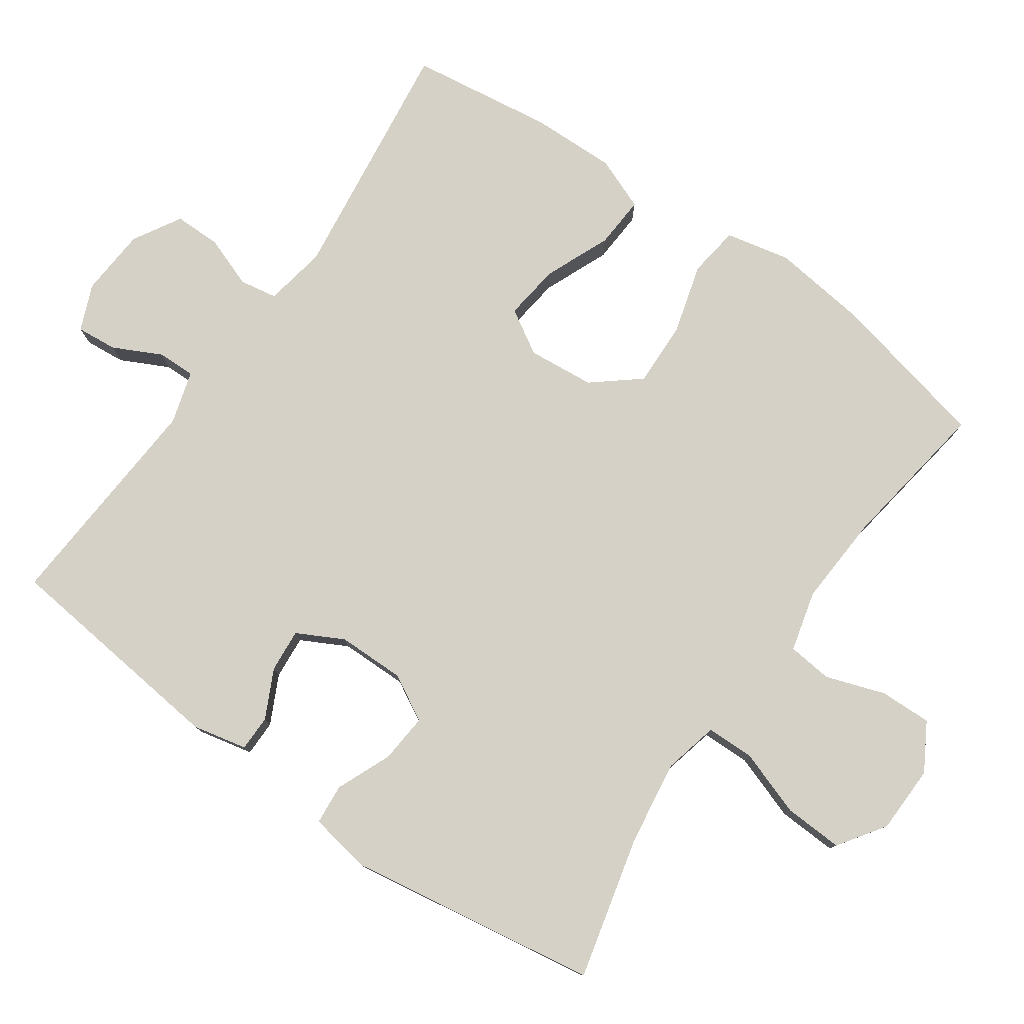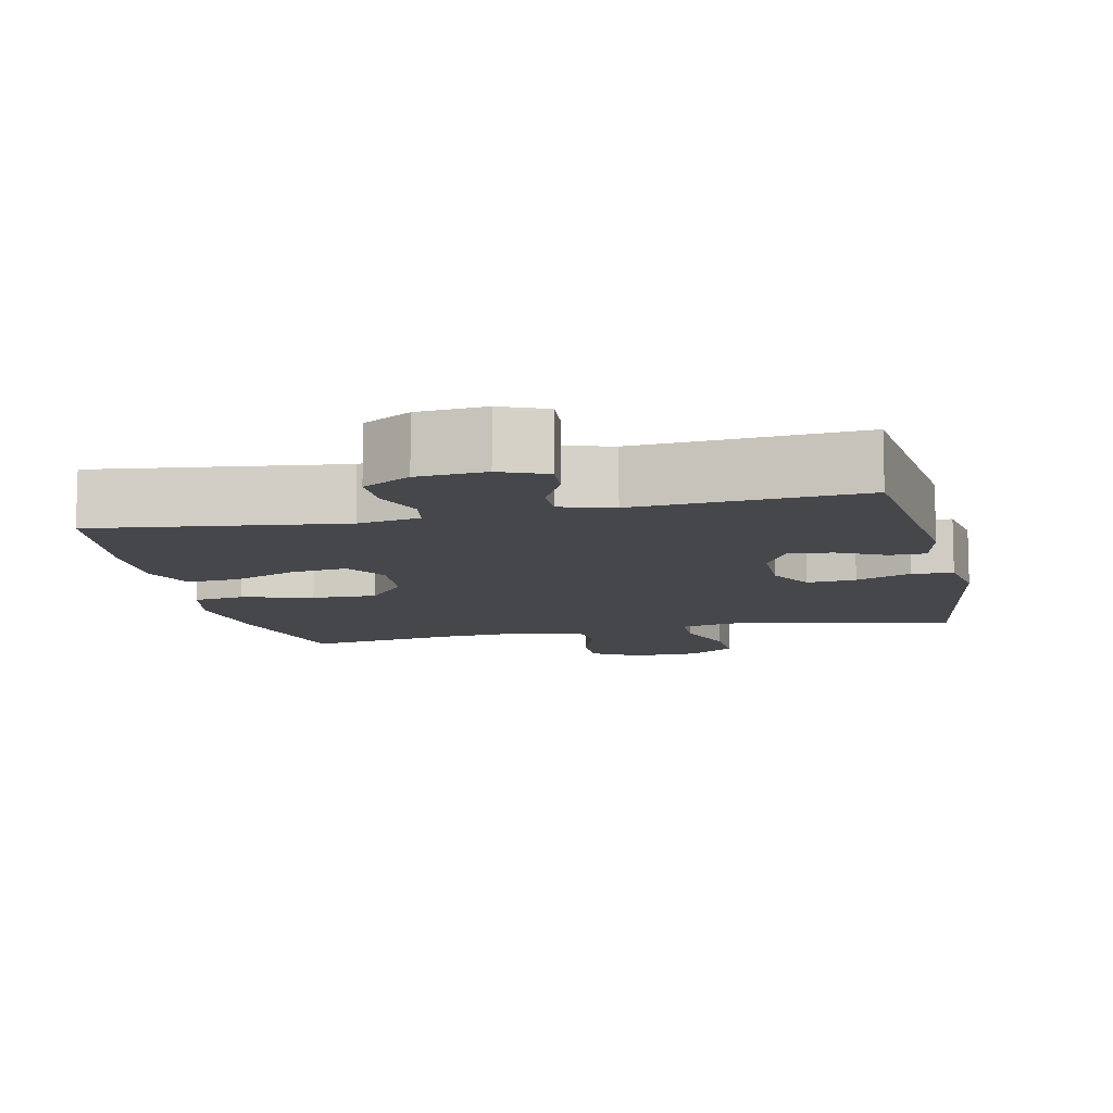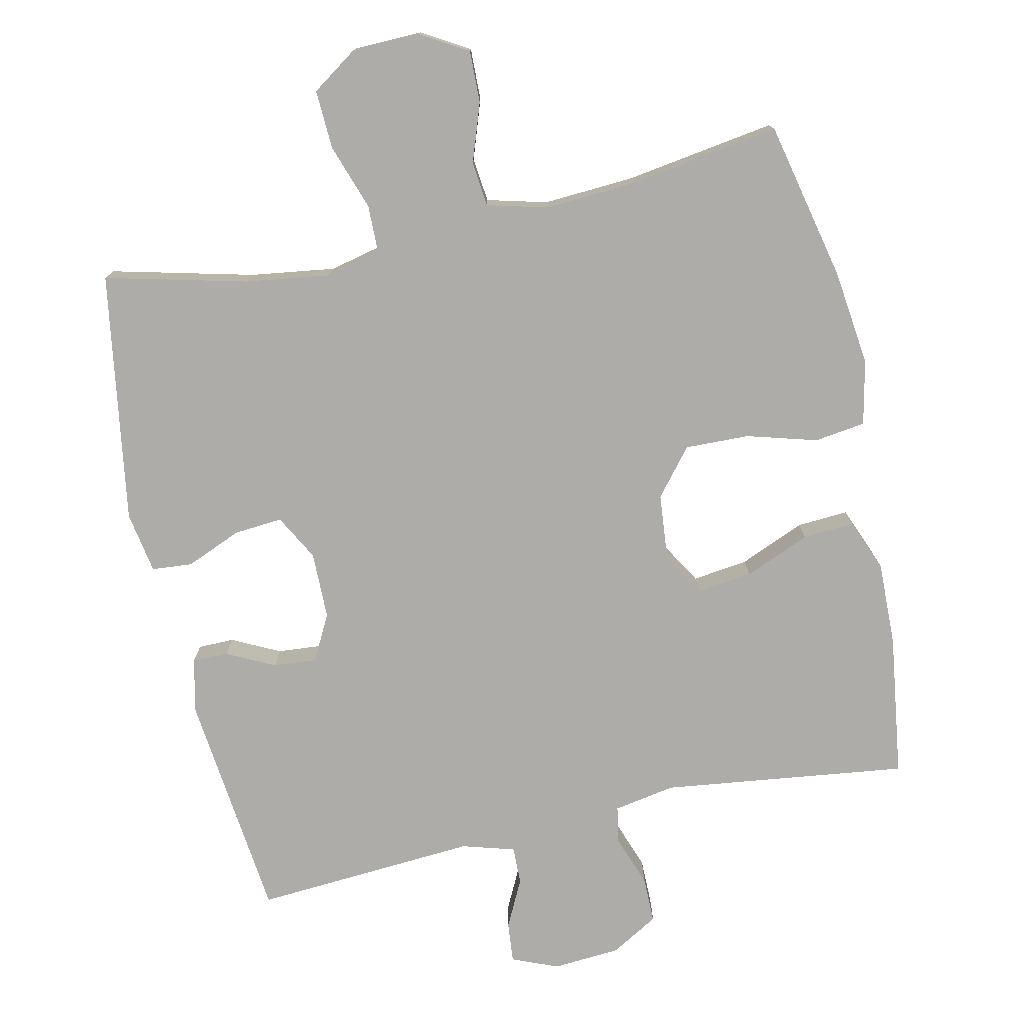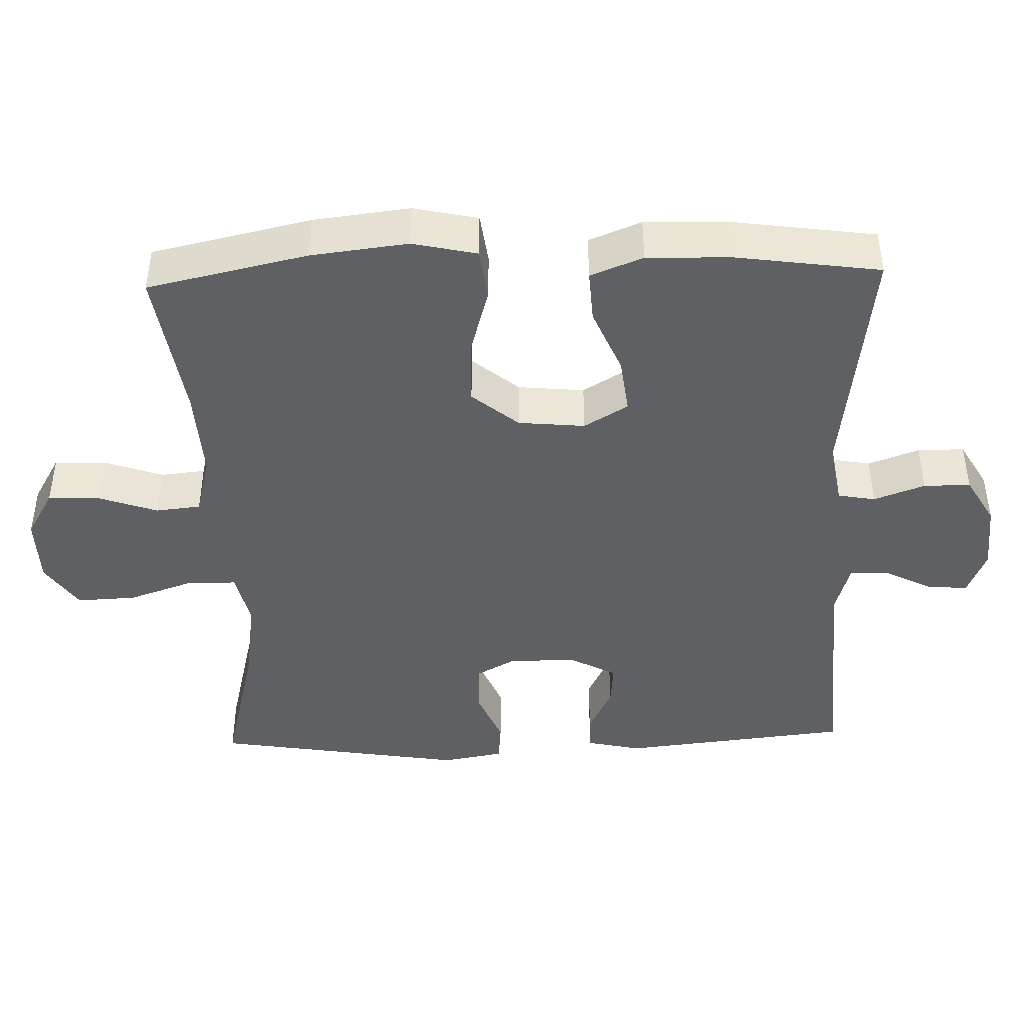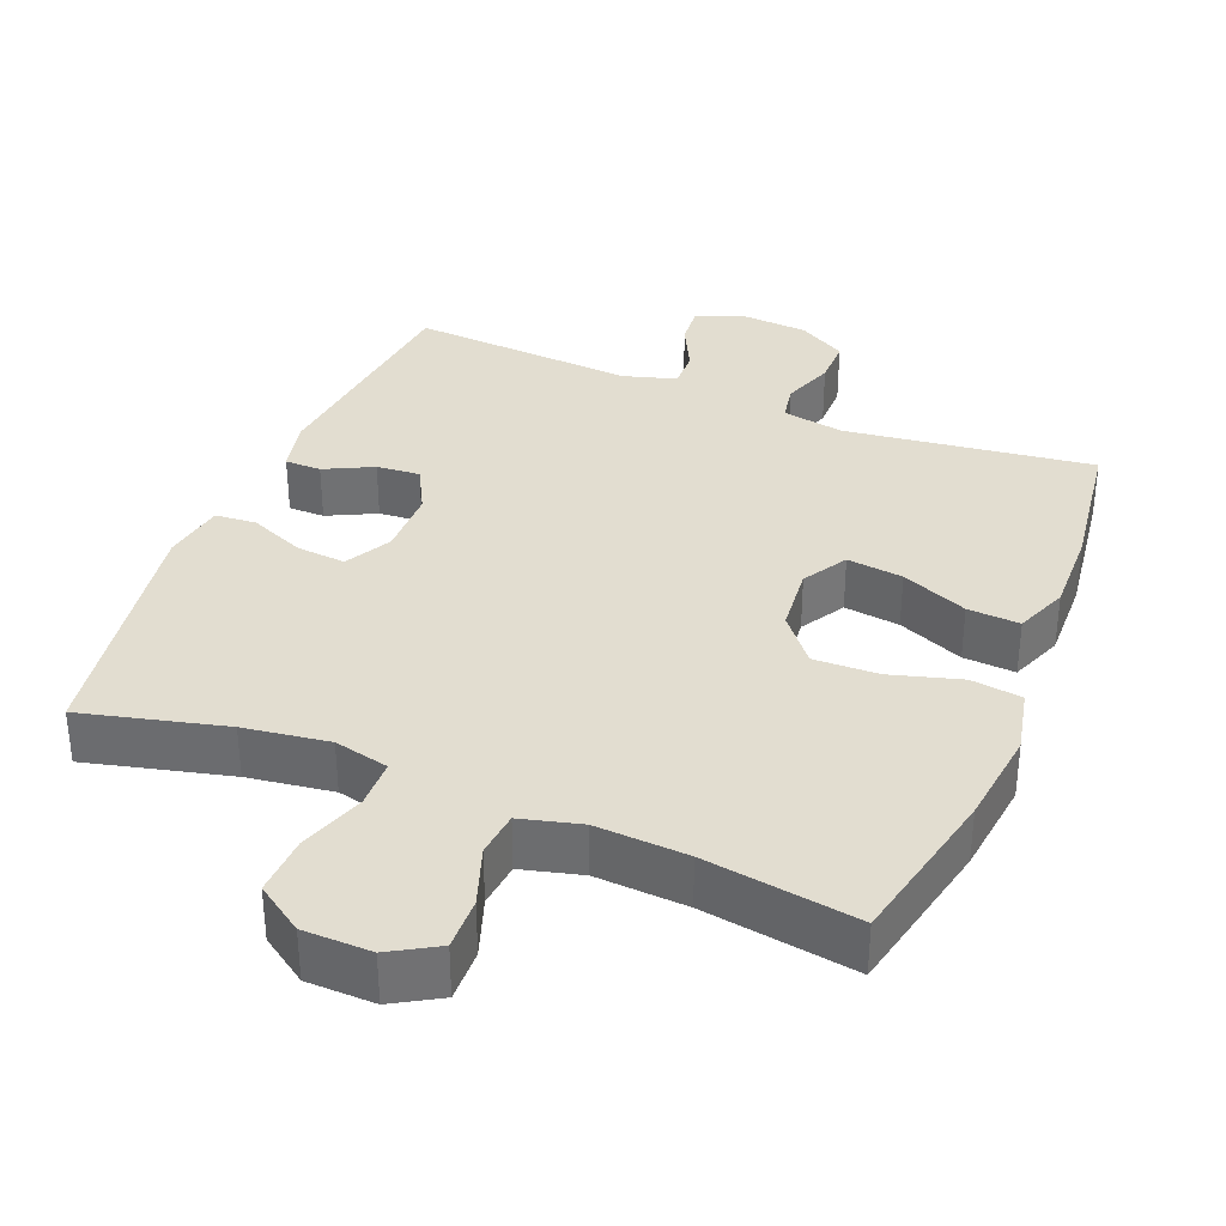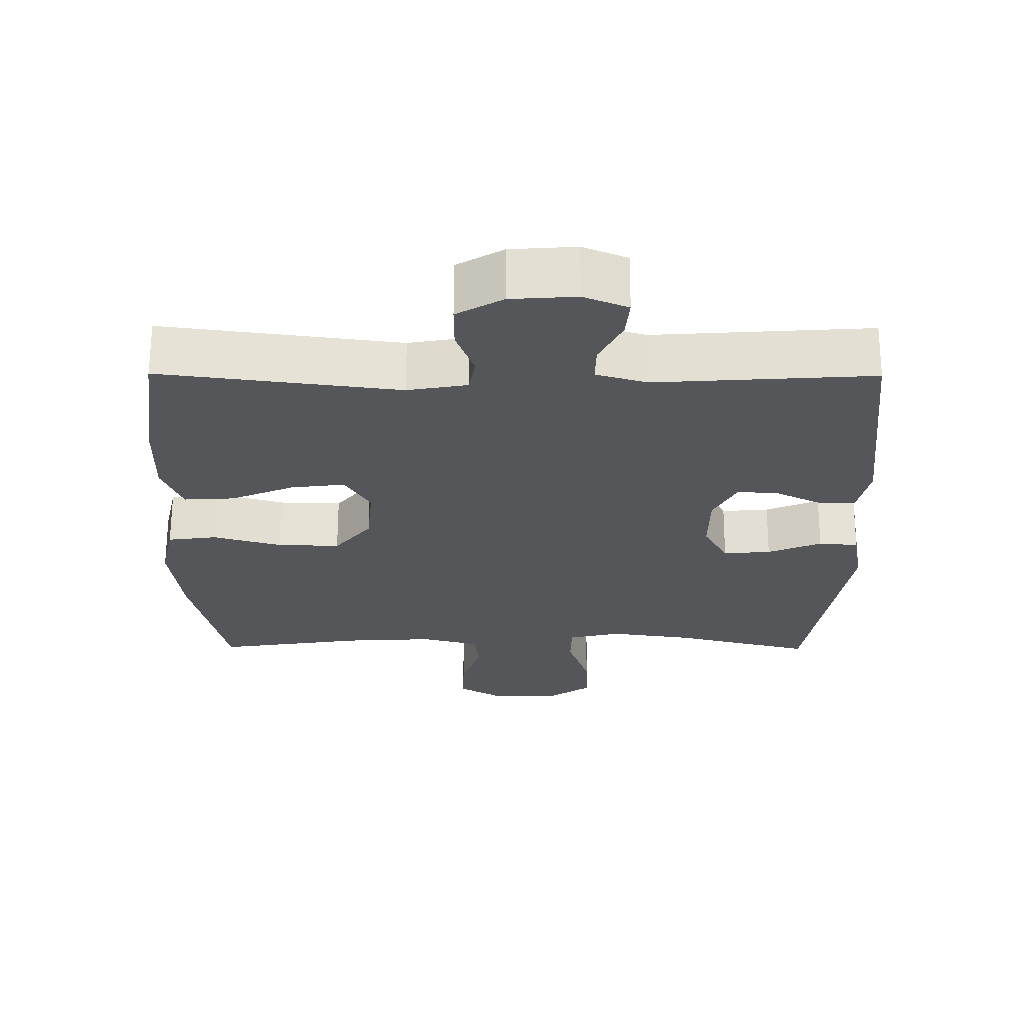
<metadata>
{"format":"obj","ext":"obj","renderer":"f3d","projection":"perspective","resolution":1024,"background":"white","views":[{"elev":78.8,"azim":125.2,"up":"+Y"},{"elev":-10.4,"azim":12.6,"up":"+Y"},{"elev":-76.7,"azim":-167.5,"up":"+Y"},{"elev":-43.7,"azim":-88.2,"up":"+Y"},{"elev":35.1,"azim":-157.9,"up":"+Y"},{"elev":64.7,"azim":0.2,"up":"+Z"}]}
</metadata>
<code>
o path1370
v 0.1813 0.0375 0.4855
v 0.1065 0.0375 0.5076
v 0.1077 0.0375 0.5616
v 0.142 0.0375 0.6297
v 0.1473 0.0375 0.6873
v 0.08204 0.0375 0.7143
v -0.0144 0.0375 0.7076
v -0.08233 0.0375 0.6683
v -0.08235 0.0375 0.6019
v -0.05614 0.0375 0.5294
v -0.06566 0.0375 0.4765
v -0.1535 0.0375 0.461
v -0.5029 0.0375 0.5065
v -0.5316 0.0375 0.3031
v -0.5348 0.0375 0.183
v -0.5054 0.0375 0.1084
v -0.4317 0.0375 0.1128
v -0.3382 0.0375 0.1519
v -0.259 0.0375 0.1618
v -0.2218 0.0375 0.09949
v -0.2311 0.0375 0.004941
v -0.2851 0.0375 -0.06093
v -0.3768 0.0375 -0.05805
v -0.4764 0.0375 -0.02949
v -0.5489 0.0375 -0.03911
v -0.5691 0.0375 -0.1307
v -0.5529 0.0375 -0.2677
v -0.5029 0.0375 -0.4952
v -0.287 0.0375 -0.4628
v -0.1575 0.0375 -0.4554
v -0.072 0.0375 -0.4777
v -0.06536 0.0375 -0.5412
v -0.09444 0.0375 -0.6247
v -0.09667 0.0375 -0.6986
v -0.0299 0.0375 -0.7379
v 0.06649 0.0375 -0.736
v 0.1327 0.0375 -0.691
v 0.1292 0.0375 -0.6073
v 0.09731 0.0375 -0.5136
v 0.09871 0.0375 -0.4453
v 0.1761 0.0375 -0.4275
v 0.2966 0.0375 -0.4447
v 0.499 0.0375 -0.4952
v 0.5564 0.0375 -0.1386
v 0.5413 0.0375 -0.05122
v 0.4836 0.0375 -0.04624
v 0.4049 0.0375 -0.07902
v 0.3356 0.0375 -0.0848
v 0.3002 0.0375 -0.01977
v 0.3013 0.0375 0.07601
v 0.336 0.0375 0.1415
v 0.3975 0.0375 0.1363
v 0.4658 0.0375 0.1024
v 0.517 0.0375 0.1026
v 0.5341 0.0375 0.1801
v 0.499 0.0375 0.5065
v 0.1813 -0.0375 0.4855
v 0.1065 -0.0375 0.5076
v 0.1077 -0.0375 0.5616
v 0.142 -0.0375 0.6297
v 0.1473 -0.0375 0.6873
v 0.08204 -0.0375 0.7143
v -0.0144 -0.0375 0.7076
v -0.08233 -0.0375 0.6683
v -0.08235 -0.0375 0.6019
v -0.05614 -0.0375 0.5294
v -0.06566 -0.0375 0.4765
v -0.1535 -0.0375 0.461
v -0.5029 -0.0375 0.5065
v -0.5316 -0.0375 0.3031
v -0.5348 -0.0375 0.183
v -0.5054 -0.0375 0.1084
v -0.4317 -0.0375 0.1128
v -0.3382 -0.0375 0.1519
v -0.259 -0.0375 0.1618
v -0.2218 -0.0375 0.09949
v -0.2311 -0.0375 0.004941
v -0.2851 -0.0375 -0.06093
v -0.3768 -0.0375 -0.05805
v -0.4764 -0.0375 -0.02949
v -0.5489 -0.0375 -0.03911
v -0.5691 -0.0375 -0.1307
v -0.5529 -0.0375 -0.2677
v -0.5029 -0.0375 -0.4952
v -0.287 -0.0375 -0.4628
v -0.1575 -0.0375 -0.4554
v -0.072 -0.0375 -0.4777
v -0.06536 -0.0375 -0.5412
v -0.09444 -0.0375 -0.6247
v -0.09667 -0.0375 -0.6986
v -0.0299 -0.0375 -0.7379
v 0.06649 -0.0375 -0.736
v 0.1327 -0.0375 -0.691
v 0.1292 -0.0375 -0.6073
v 0.09731 -0.0375 -0.5136
v 0.09871 -0.0375 -0.4453
v 0.1761 -0.0375 -0.4275
v 0.2966 -0.0375 -0.4447
v 0.499 -0.0375 -0.4952
v 0.5564 -0.0375 -0.1386
v 0.5413 -0.0375 -0.05122
v 0.4836 -0.0375 -0.04624
v 0.4049 -0.0375 -0.07902
v 0.3356 -0.0375 -0.0848
v 0.3002 -0.0375 -0.01977
v 0.3013 -0.0375 0.07601
v 0.336 -0.0375 0.1415
v 0.3975 -0.0375 0.1363
v 0.4658 -0.0375 0.1024
v 0.517 -0.0375 0.1026
v 0.5341 -0.0375 0.1801
v 0.499 -0.0375 0.5065
v 0.1473 0.0375 0.6873
v 0.1473 0.0375 0.6873
v 0.08204 0.0375 0.7143
v -0.0144 0.0375 0.7076
v -0.08233 0.0375 0.6683
v 0.142 0.0375 0.6297
v -0.08235 0.0375 0.6019
v 0.1077 0.0375 0.5616
v -0.05614 0.0375 0.5294
v 0.1065 0.0375 0.5076
v 0.1065 0.0375 0.5076
v -0.06566 0.0375 0.4765
v -0.06566 0.0375 0.4765
v 0.1813 0.0375 0.4855
v 0.499 0.0375 0.5065
v 0.499 0.0375 0.5065
v -0.1535 0.0375 0.461
v -0.5029 0.0375 0.5065
v -0.5029 0.0375 0.5065
v -0.5316 0.0375 0.3031
v -0.5348 0.0375 0.183
v 0.5341 0.0375 0.1801
v -0.3382 0.0375 0.1519
v -0.259 0.0375 0.1618
v -0.259 0.0375 0.1618
v -0.5054 0.0375 0.1084
v -0.5054 0.0375 0.1084
v 0.517 0.0375 0.1026
v 0.517 0.0375 0.1026
v 0.336 0.0375 0.1415
v 0.336 0.0375 0.1415
v 0.3975 0.0375 0.1363
v -0.2218 0.0375 0.09949
v -0.4317 0.0375 0.1128
v 0.3013 0.0375 0.07601
v 0.4658 0.0375 0.1024
v -0.2311 0.0375 0.004941
v 0.3002 0.0375 -0.01977
v -0.2851 0.0375 -0.06093
v 0.3356 0.0375 -0.0848
v 0.3356 0.0375 -0.0848
v -0.3768 0.0375 -0.05805
v -0.4764 0.0375 -0.02949
v -0.5489 0.0375 -0.03911
v -0.5489 0.0375 -0.03911
v -0.5691 0.0375 -0.1307
v 0.5413 0.0375 -0.05122
v 0.5413 0.0375 -0.05122
v 0.4836 0.0375 -0.04624
v 0.4049 0.0375 -0.07902
v 0.5564 0.0375 -0.1386
v -0.5529 0.0375 -0.2677
v 0.499 0.0375 -0.4952
v 0.499 0.0375 -0.4952
v 0.1761 0.0375 -0.4275
v 0.2966 0.0375 -0.4447
v 0.09871 0.0375 -0.4453
v 0.09871 0.0375 -0.4453
v 0.09731 0.0375 -0.5136
v -0.1575 0.0375 -0.4554
v -0.072 0.0375 -0.4777
v -0.072 0.0375 -0.4777
v -0.287 0.0375 -0.4628
v -0.5029 0.0375 -0.4952
v -0.5029 0.0375 -0.4952
v -0.06536 0.0375 -0.5412
v 0.1292 0.0375 -0.6073
v -0.09444 0.0375 -0.6247
v 0.1327 0.0375 -0.691
v -0.09667 0.0375 -0.6986
v -0.09667 0.0375 -0.6986
v 0.06649 0.0375 -0.736
v -0.0299 0.0375 -0.7379
v 0.1473 -0.0375 0.6873
v 0.1473 -0.0375 0.6873
v 0.08204 -0.0375 0.7143
v -0.0144 -0.0375 0.7076
v -0.08233 -0.0375 0.6683
v 0.142 -0.0375 0.6297
v -0.08235 -0.0375 0.6019
v 0.1077 -0.0375 0.5616
v -0.05614 -0.0375 0.5294
v 0.1065 -0.0375 0.5076
v 0.1065 -0.0375 0.5076
v -0.06566 -0.0375 0.4765
v -0.06566 -0.0375 0.4765
v 0.1813 -0.0375 0.4855
v 0.499 -0.0375 0.5065
v 0.499 -0.0375 0.5065
v -0.1535 -0.0375 0.461
v -0.5029 -0.0375 0.5065
v -0.5029 -0.0375 0.5065
v -0.5316 -0.0375 0.3031
v -0.5348 -0.0375 0.183
v 0.5341 -0.0375 0.1801
v -0.3382 -0.0375 0.1519
v -0.259 -0.0375 0.1618
v -0.259 -0.0375 0.1618
v -0.5054 -0.0375 0.1084
v -0.5054 -0.0375 0.1084
v 0.517 -0.0375 0.1026
v 0.517 -0.0375 0.1026
v 0.336 -0.0375 0.1415
v 0.336 -0.0375 0.1415
v 0.3975 -0.0375 0.1363
v -0.2218 -0.0375 0.09949
v -0.4317 -0.0375 0.1128
v 0.3013 -0.0375 0.07601
v 0.4658 -0.0375 0.1024
v -0.2311 -0.0375 0.004941
v 0.3002 -0.0375 -0.01977
v -0.2851 -0.0375 -0.06093
v 0.3356 -0.0375 -0.0848
v 0.3356 -0.0375 -0.0848
v -0.3768 -0.0375 -0.05805
v -0.4764 -0.0375 -0.02949
v -0.5489 -0.0375 -0.03911
v -0.5489 -0.0375 -0.03911
v -0.5691 -0.0375 -0.1307
v 0.5413 -0.0375 -0.05122
v 0.5413 -0.0375 -0.05122
v 0.4836 -0.0375 -0.04624
v 0.4049 -0.0375 -0.07902
v 0.5564 -0.0375 -0.1386
v -0.5529 -0.0375 -0.2677
v 0.499 -0.0375 -0.4952
v 0.499 -0.0375 -0.4952
v 0.1761 -0.0375 -0.4275
v 0.2966 -0.0375 -0.4447
v 0.09871 -0.0375 -0.4453
v 0.09871 -0.0375 -0.4453
v 0.09731 -0.0375 -0.5136
v -0.1575 -0.0375 -0.4554
v -0.072 -0.0375 -0.4777
v -0.072 -0.0375 -0.4777
v -0.287 -0.0375 -0.4628
v -0.5029 -0.0375 -0.4952
v -0.5029 -0.0375 -0.4952
v -0.06536 -0.0375 -0.5412
v 0.1292 -0.0375 -0.6073
v -0.09444 -0.0375 -0.6247
v 0.1327 -0.0375 -0.691
v -0.09667 -0.0375 -0.6986
v -0.09667 -0.0375 -0.6986
v 0.06649 -0.0375 -0.736
v -0.0299 -0.0375 -0.7379
f 222 245 246
f 222 246 242
f 200 215 217
f 208 209 202
f 218 220 197
f 207 221 213
f 236 241 238
f 199 220 215
f 248 237 249
f 223 240 225
f 194 195 193
f 257 252 253
f 217 221 207
f 202 209 197
f 194 193 192
f 245 224 248
f 235 236 234
f 235 241 236
f 200 217 207
f 205 202 203
f 211 219 206
f 222 223 218
f 241 225 240
f 253 252 251
f 234 236 232
f 192 189 190
f 246 244 242
f 193 191 188
f 258 257 253
f 244 251 252
f 251 244 246
f 206 208 205
f 208 206 219
f 197 199 195
f 197 195 194
f 192 193 189
f 229 231 228
f 252 257 254
f 255 258 253
f 188 191 186
f 231 237 227
f 205 208 202
f 222 242 223
f 220 199 197
f 227 248 224
f 199 215 200
f 228 231 227
f 242 240 223
f 225 241 235
f 189 193 188
f 218 223 220
f 218 197 209
f 237 248 227
f 224 245 222
f 114 6 62 187
f 6 7 63 62
f 7 8 64 63
f 4 5 61 60
f 8 9 65 64
f 3 4 60 59
f 9 10 66 65
f 123 3 59 196
f 10 125 198 66
f 1 2 58 57
f 128 1 57 201
f 11 12 68 67
f 12 131 204 68
f 13 14 70 69
f 14 15 71 70
f 55 56 112 111
f 18 137 210 74
f 15 139 212 71
f 141 55 111 214
f 143 52 108 216
f 19 20 76 75
f 17 18 74 73
f 16 17 73 72
f 50 51 107 106
f 53 54 110 109
f 52 53 109 108
f 20 21 77 76
f 49 50 106 105
f 21 22 78 77
f 153 49 105 226
f 23 24 80 79
f 24 157 230 80
f 25 26 82 81
f 160 46 102 233
f 46 47 103 102
f 44 45 101 100
f 22 23 79 78
f 47 48 104 103
f 26 27 83 82
f 166 44 100 239
f 41 42 98 97
f 170 41 97 243
f 39 40 96 95
f 30 174 247 86
f 29 30 86 85
f 177 29 85 250
f 27 28 84 83
f 31 32 88 87
f 42 43 99 98
f 38 39 95 94
f 32 33 89 88
f 37 38 94 93
f 33 183 256 89
f 36 37 93 92
f 35 36 92 91
f 34 35 91 90
f 149 173 172
f 149 169 173
f 127 144 142
f 135 129 136
f 145 124 147
f 134 140 148
f 163 165 168
f 126 142 147
f 175 176 164
f 150 152 167
f 121 120 122
f 184 180 179
f 144 134 148
f 129 124 136
f 121 119 120
f 172 175 151
f 162 161 163
f 162 163 168
f 127 134 144
f 132 130 129
f 138 133 146
f 149 145 150
f 168 167 152
f 180 178 179
f 161 159 163
f 119 117 116
f 173 169 171
f 120 115 118
f 185 180 184
f 171 179 178
f 178 173 171
f 133 132 135
f 135 146 133
f 124 122 126
f 124 121 122
f 119 116 120
f 156 155 158
f 179 181 184
f 182 180 185
f 115 113 118
f 158 154 164
f 132 129 135
f 149 150 169
f 147 124 126
f 154 151 175
f 126 127 142
f 155 154 158
f 169 150 167
f 152 162 168
f 116 115 120
f 145 147 150
f 145 136 124
f 164 154 175
f 151 149 172

</code>
